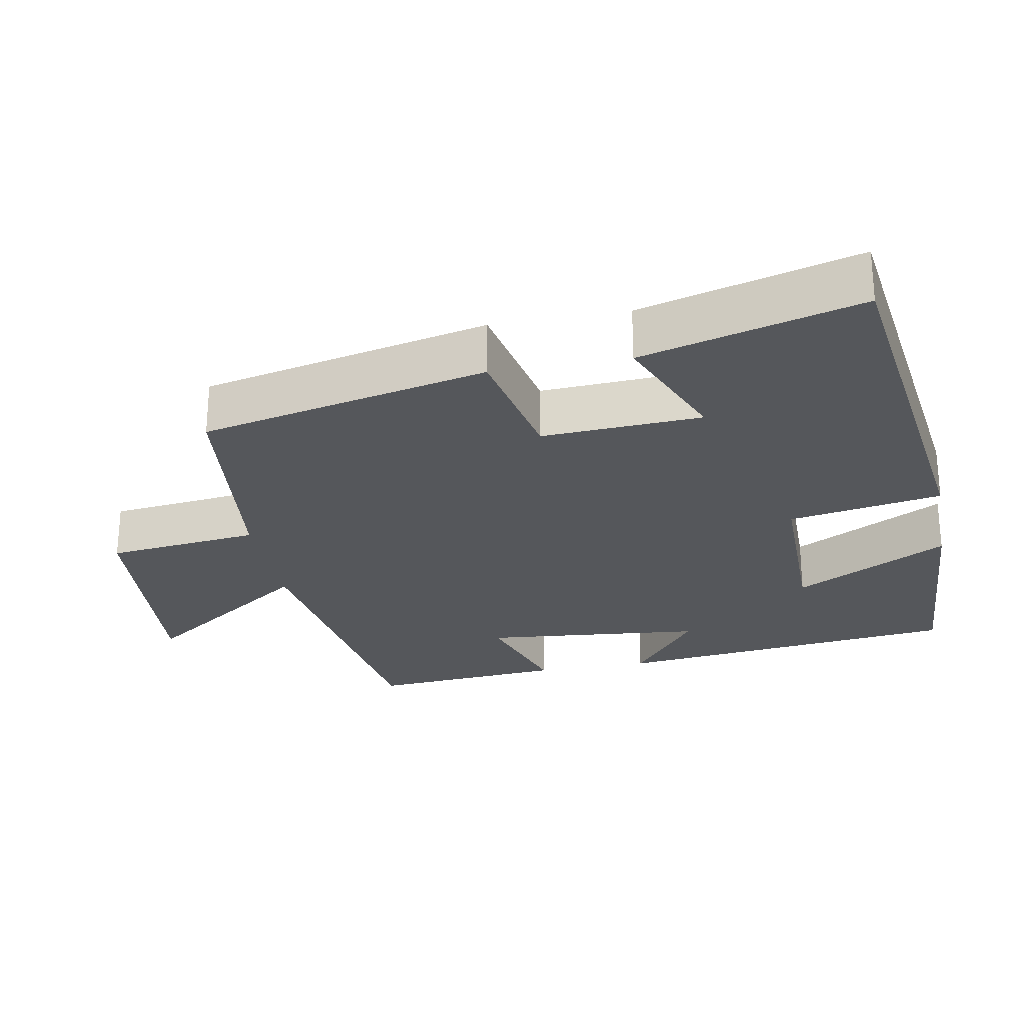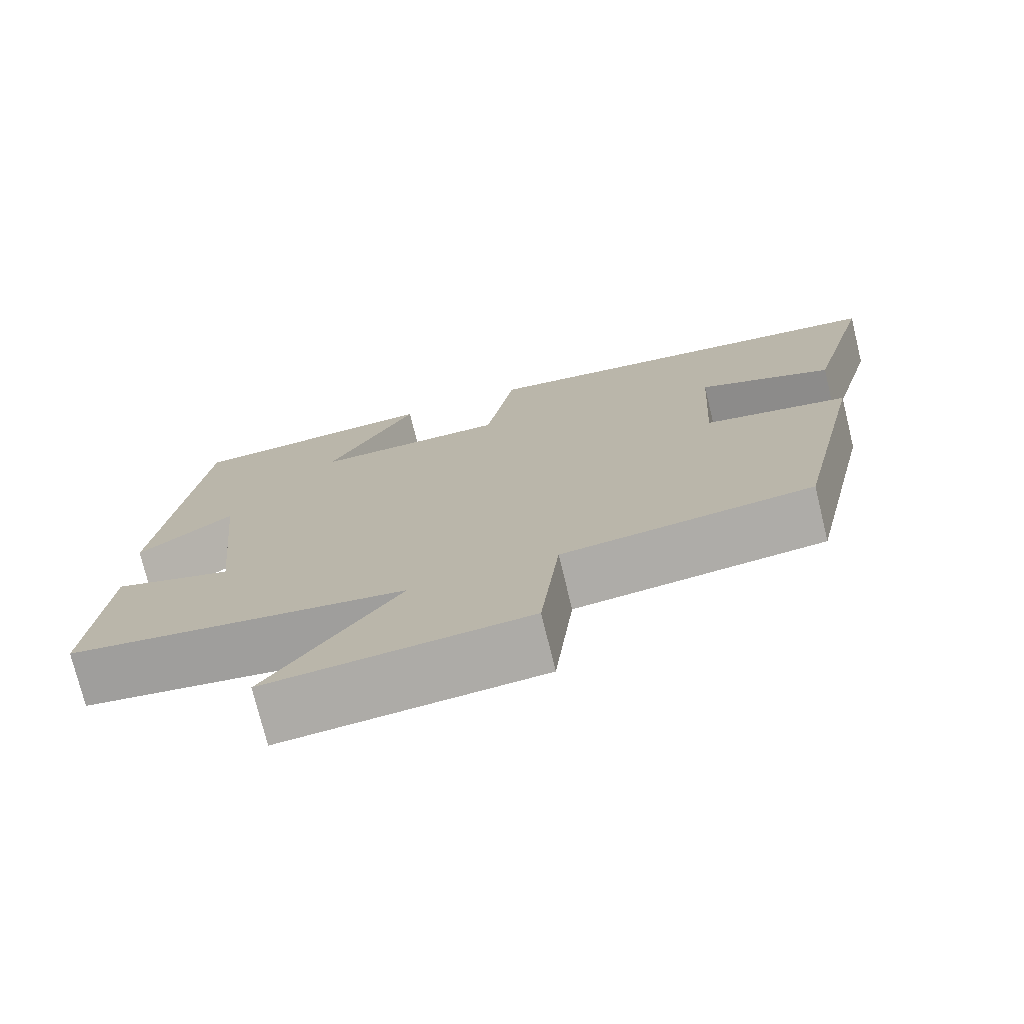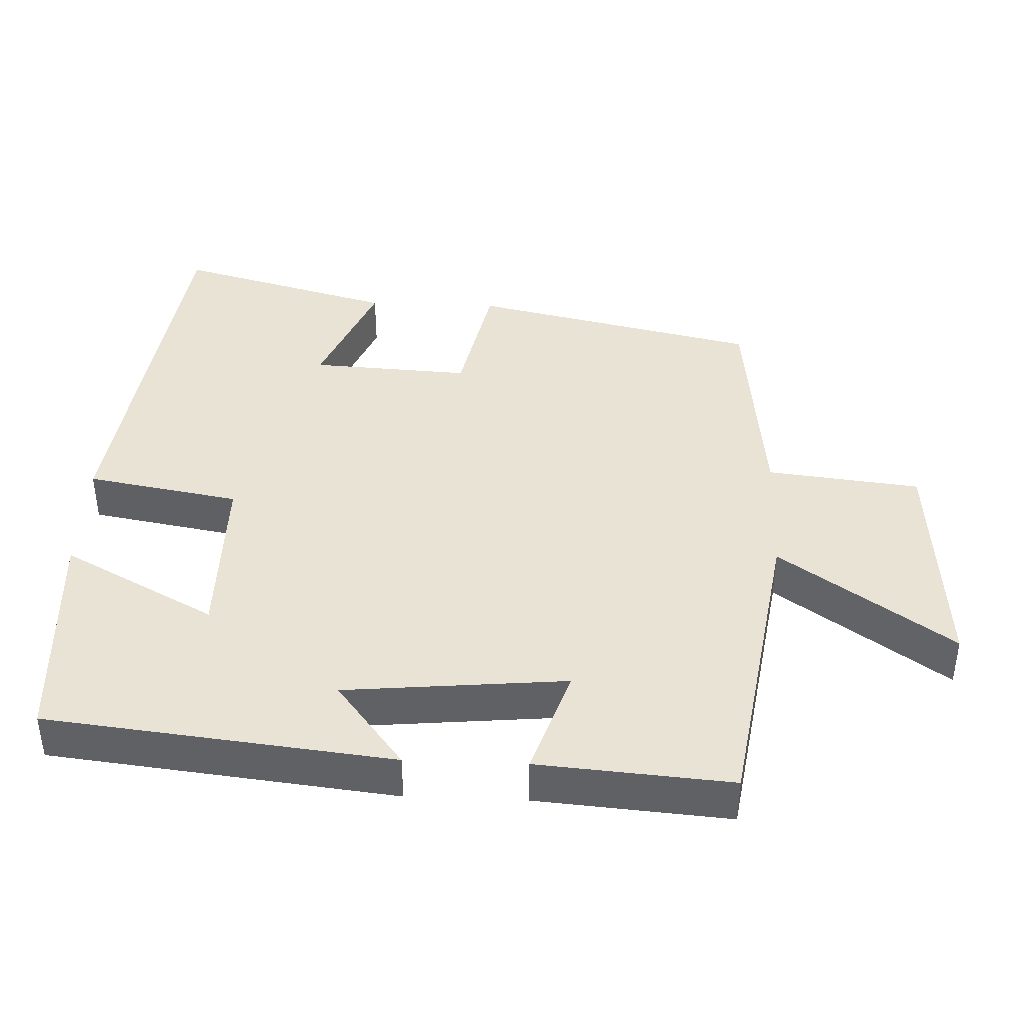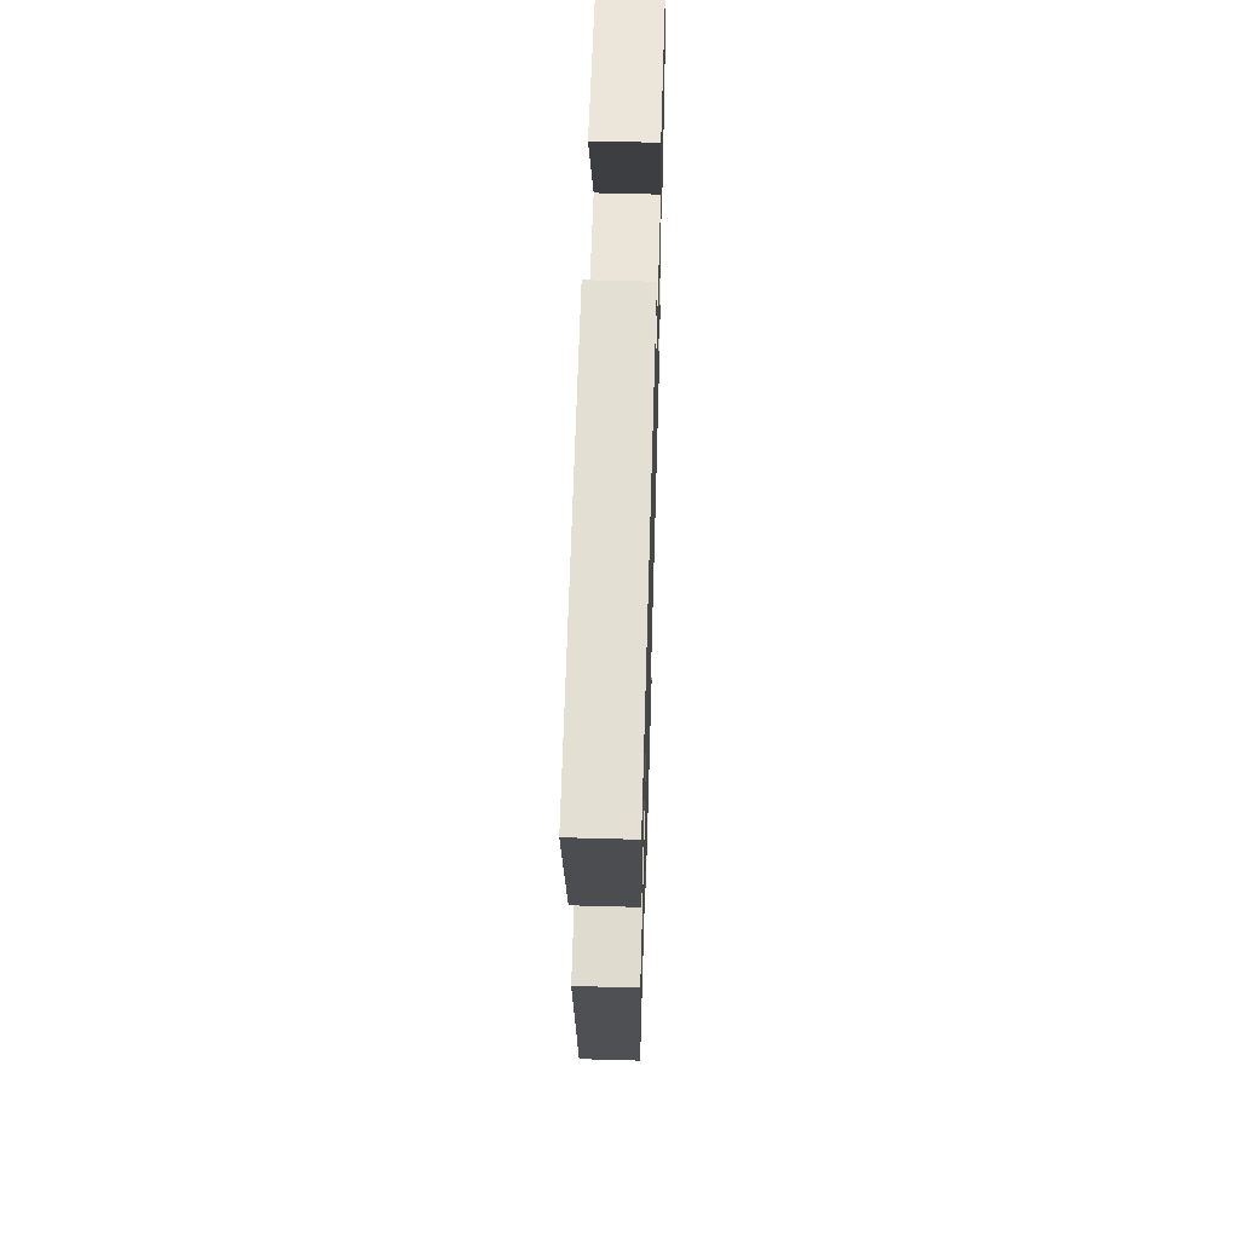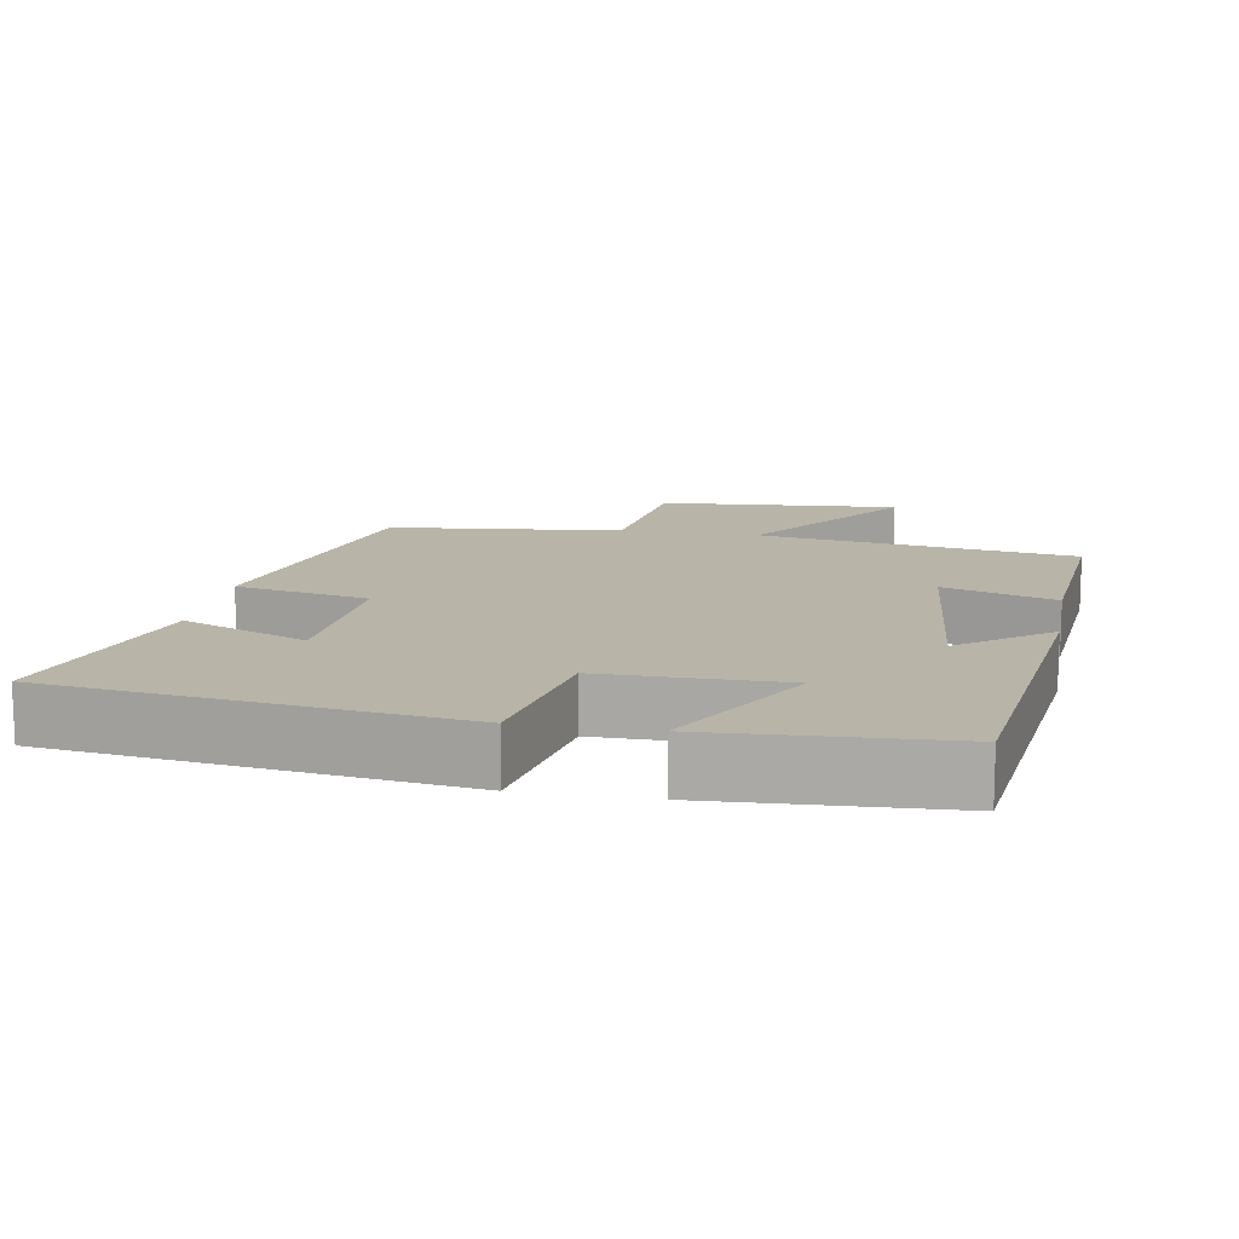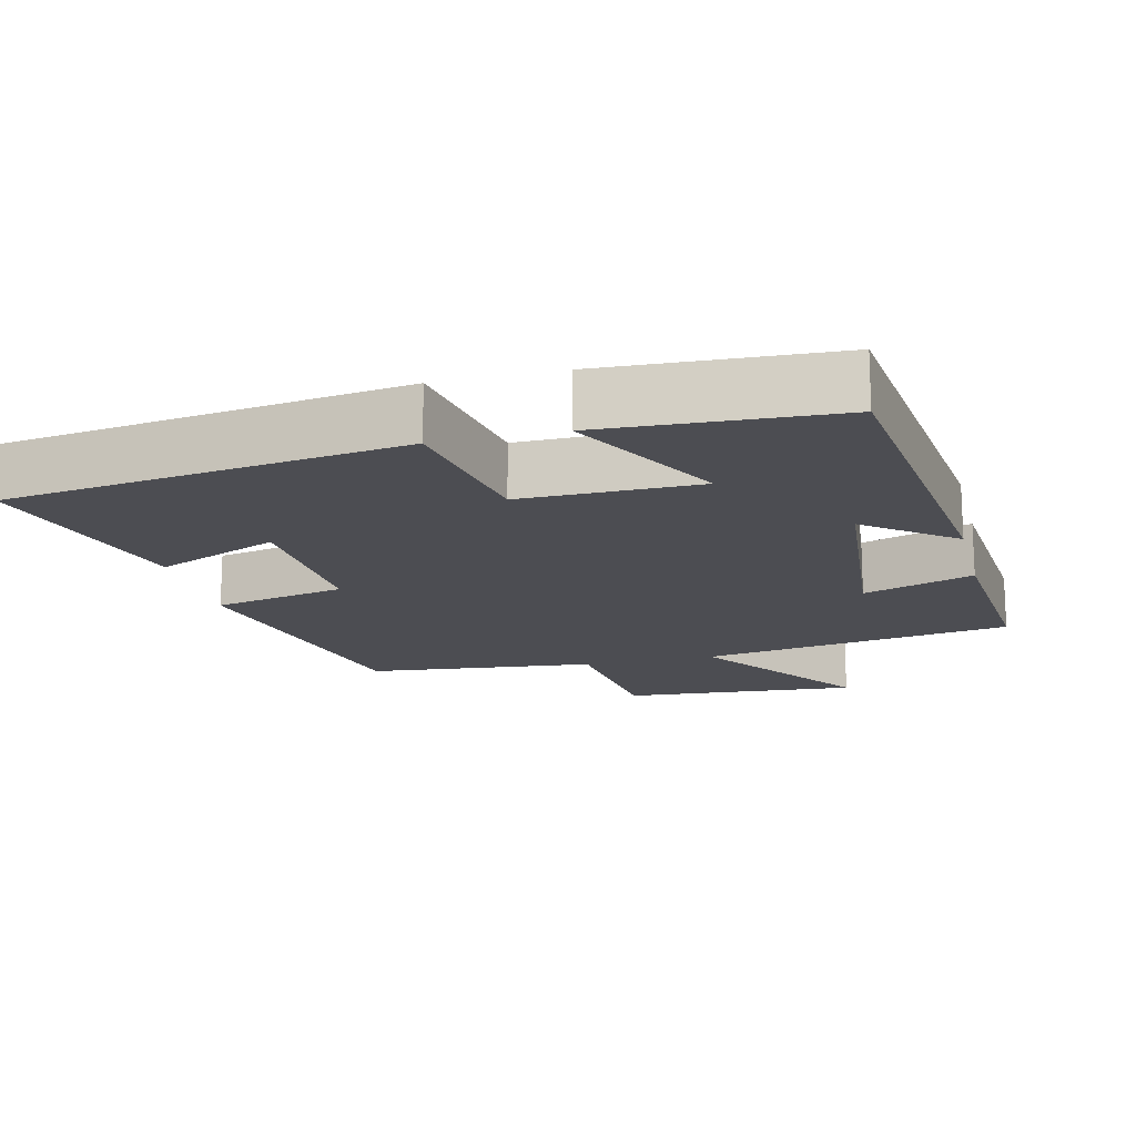
<metadata>
{"format":"obj","ext":"obj","renderer":"f3d","projection":"perspective","resolution":1024,"background":"white","views":[{"elev":-26.4,"azim":-79.4,"up":"+Y"},{"elev":-75.0,"azim":-166.3,"up":"+Z"},{"elev":41.0,"azim":92.4,"up":"+Y"},{"elev":58.7,"azim":-88.3,"up":"+Z"},{"elev":13.0,"azim":10.2,"up":"+Y"},{"elev":-16.4,"azim":14.0,"up":"+Y"}]}
</metadata>
<code>
v 0.447 0.07 0.482
v 0.5 0.07 0
v 0.379 0.07 0.094
v 0.349 0.07 -0.214
v 0.5 0.07 -0.164
v 0.521 0.07 -0.433
v 0.09 0.07 -0.5
v 0.256 0.07 -0.739
v -0.072 0.07 -0.713
v -0.096 0.07 -0.5
v -0.412 0.07 -0.465
v -0.5 0.07 -0.064
v -0.318 0.07 -0.027
v -0.33 0.07 0.195
v -0.5 0.07 0.124
v -0.582 0.07 0.428
v -0.039 0.07 0.5
v -0.002 0.07 0.287
v 0.242 0.07 0.287
v 0.129 0.07 0.5
v 0.447 0 0.482
v 0.5 0 0
v 0.379 0 0.094
v 0.349 0 -0.214
v 0.5 0 -0.164
v 0.521 0 -0.433
v 0.09 0 -0.5
v 0.256 0 -0.739
v -0.072 0 -0.713
v -0.096 0 -0.5
v -0.412 0 -0.465
v -0.5 0 -0.064
v -0.318 0 -0.027
v -0.33 0 0.195
v -0.5 0 0.124
v -0.582 0 0.428
v -0.039 0 0.5
v -0.002 0 0.287
v 0.242 0 0.287
v 0.129 0 0.5
f 1 2 3
f 20 1 3
f 19 20 3
f 18 19 3 4
f 16 17 18
f 16 18 4
f 14 15 16
f 14 16 4
f 13 14 4
f 12 13 4
f 11 12 4
f 10 11 4
f 7 8 9 10
f 6 7 10
f 5 6 10
f 4 5 10
f 23 22 21
f 23 21 40
f 23 40 39
f 24 23 39 38
f 38 37 36
f 24 38 36
f 36 35 34
f 24 36 34
f 24 34 33
f 24 33 32
f 24 32 31
f 24 31 30
f 30 29 28 27
f 30 27 26
f 30 26 25
f 30 25 24
f 1 21 22 2
f 2 22 23 3
f 3 23 24 4
f 4 24 25 5
f 5 25 26 6
f 6 26 27 7
f 7 27 28 8
f 8 28 29 9
f 9 29 30 10
f 10 30 31 11
f 11 31 32 12
f 12 32 33 13
f 13 33 34 14
f 14 34 35 15
f 15 35 36 16
f 16 36 37 17
f 17 37 38 18
f 18 38 39 19
f 19 39 40 20
f 20 40 21 1

</code>
